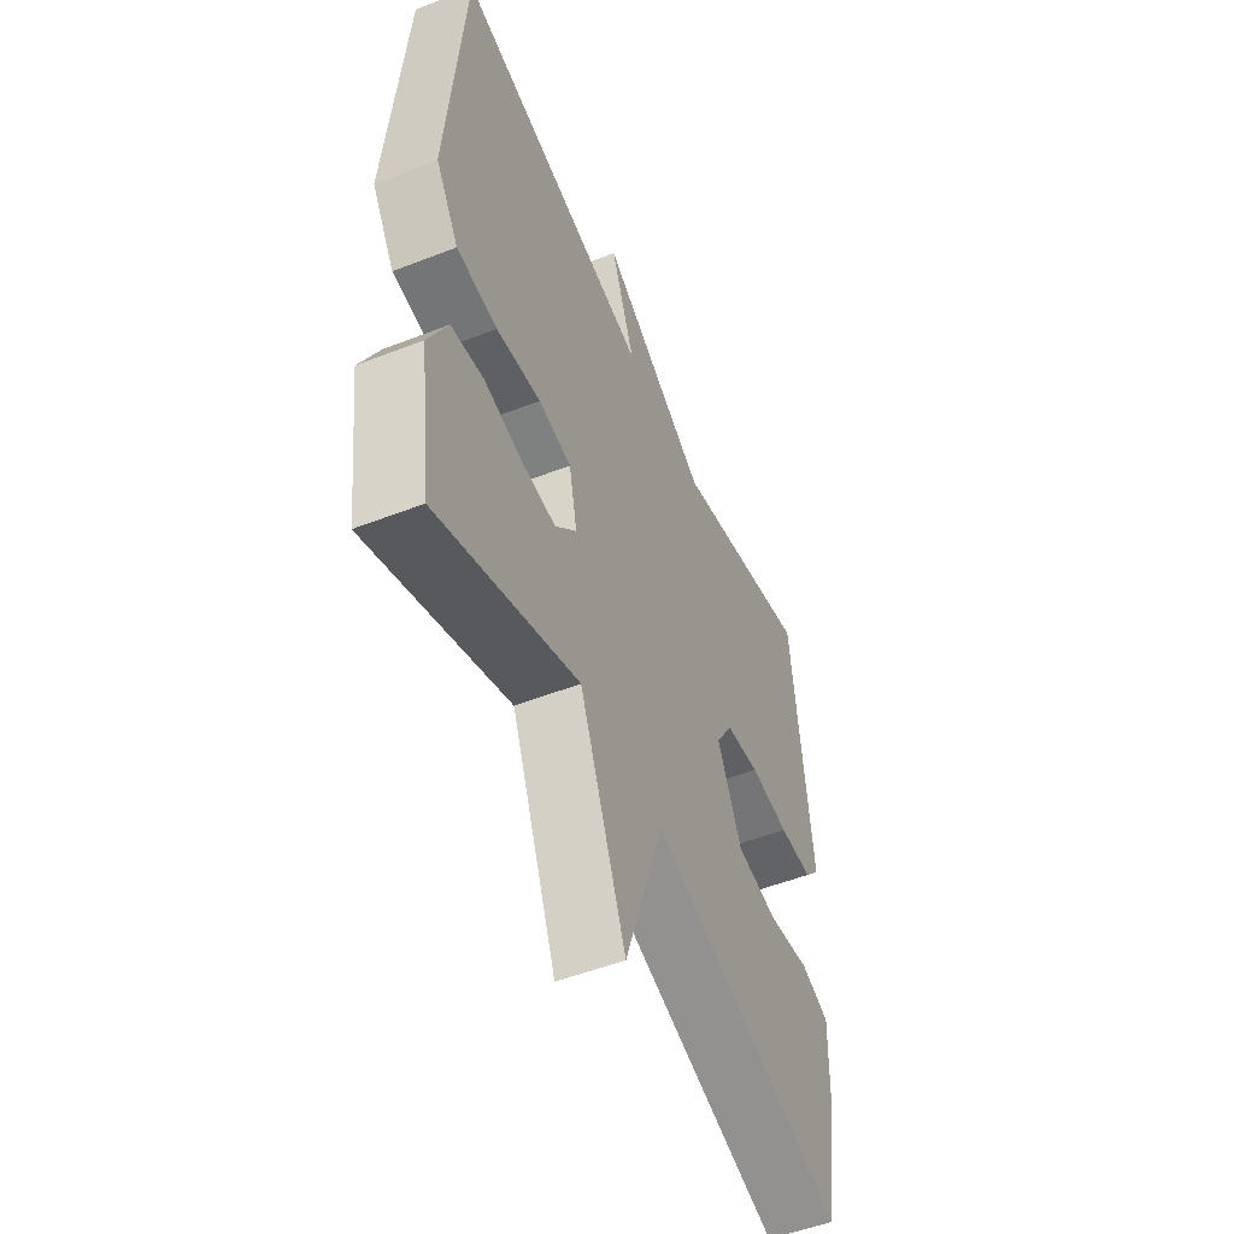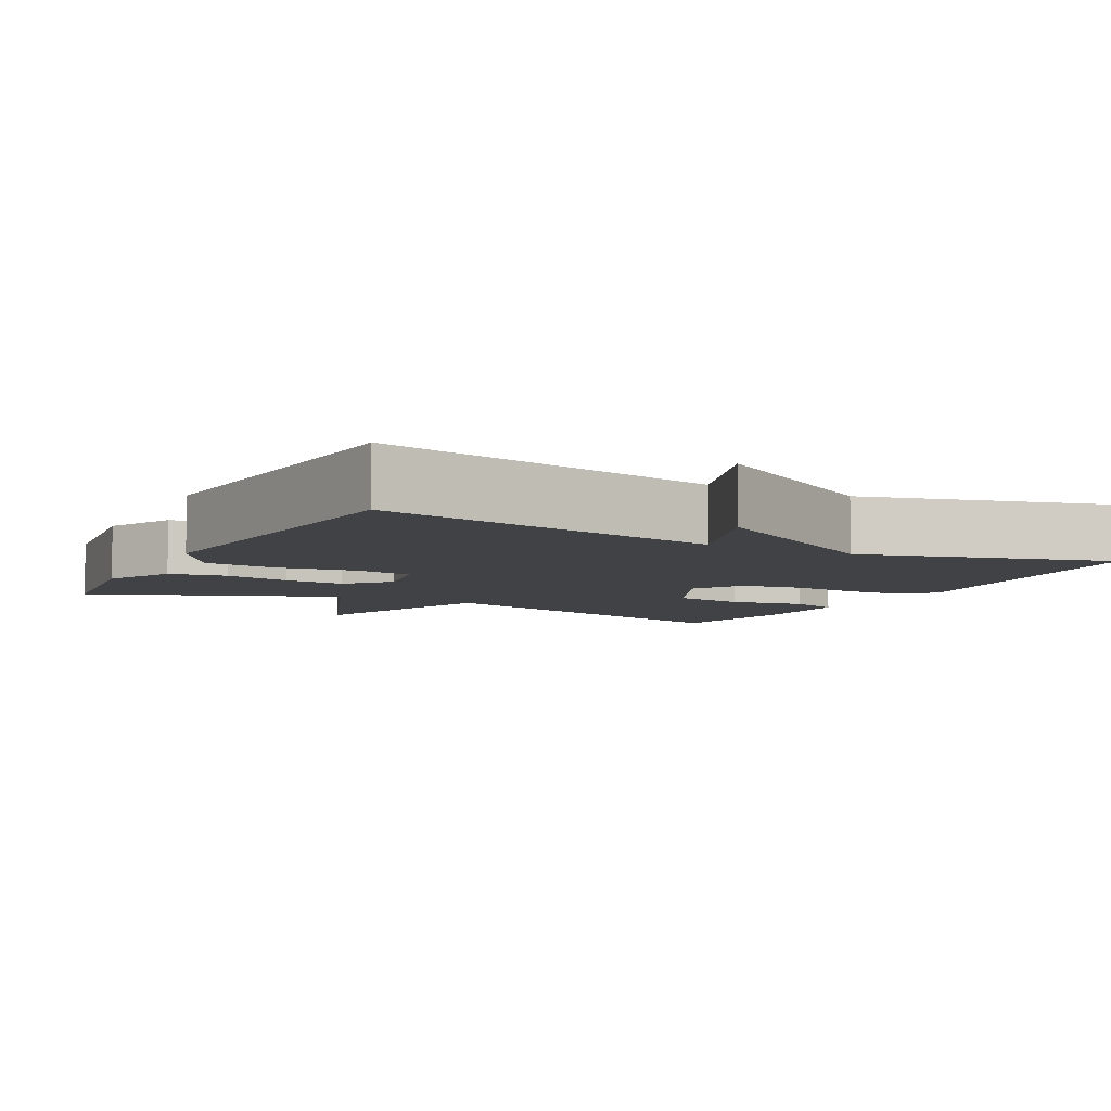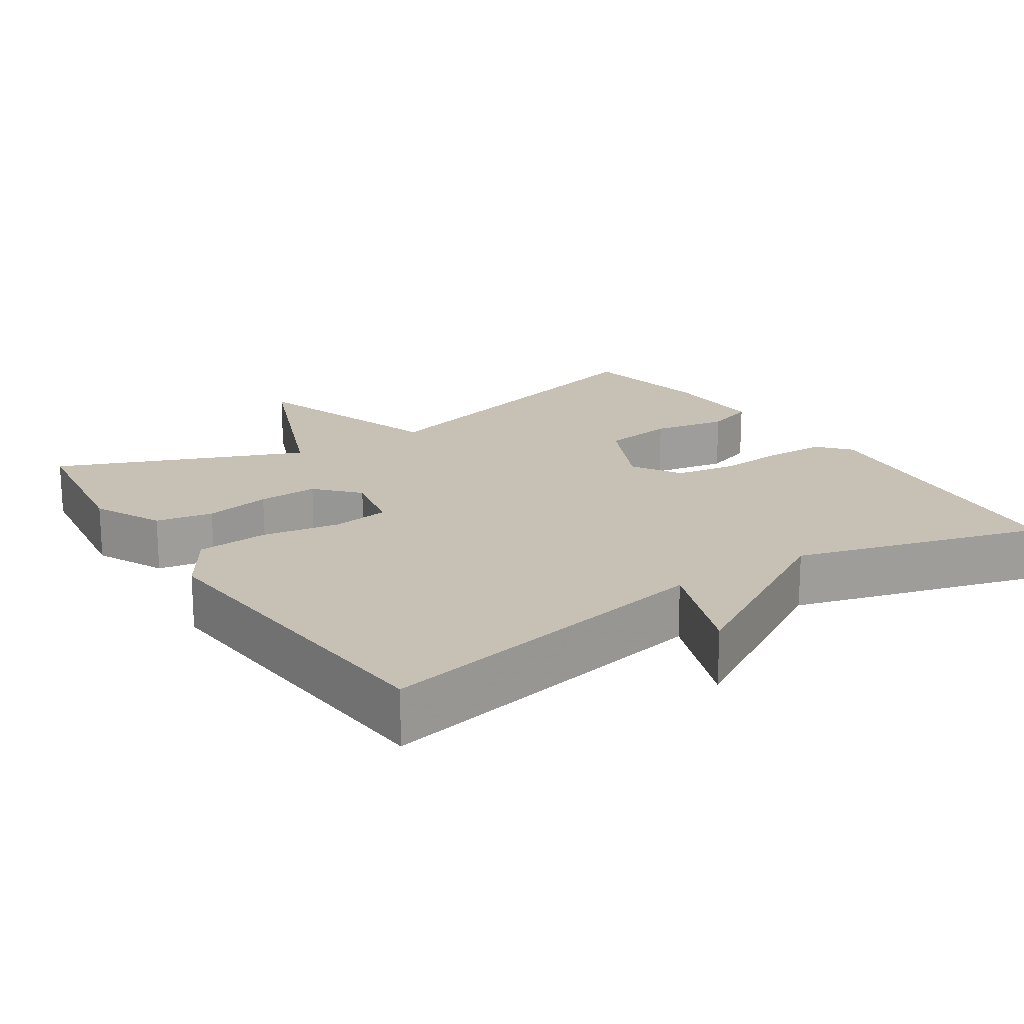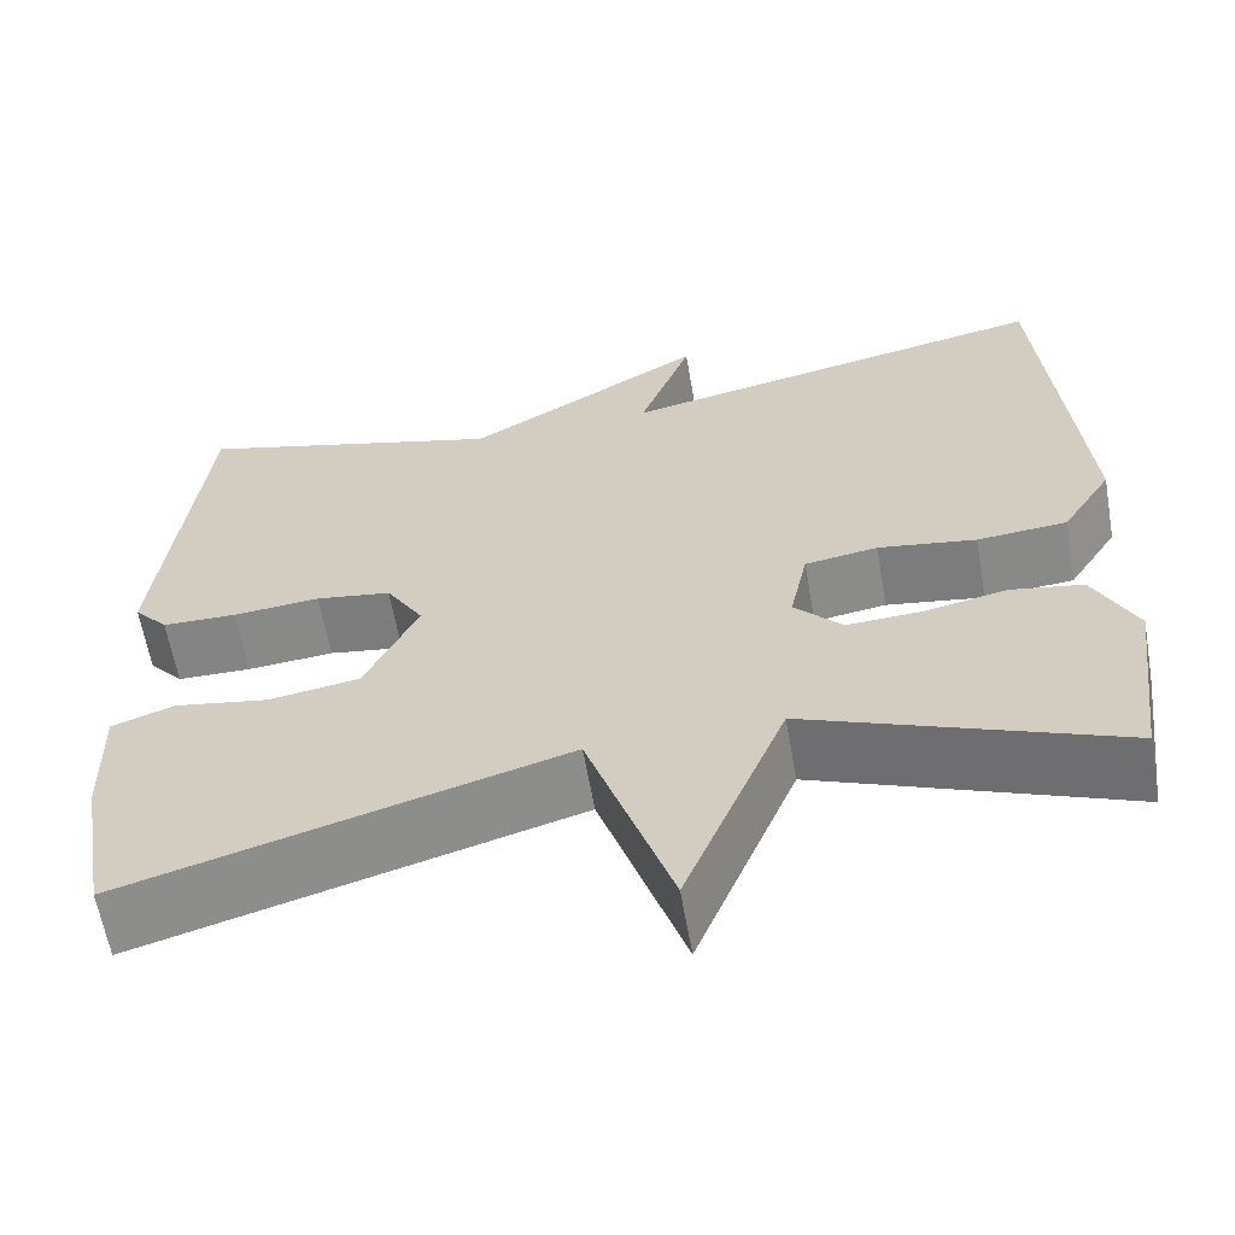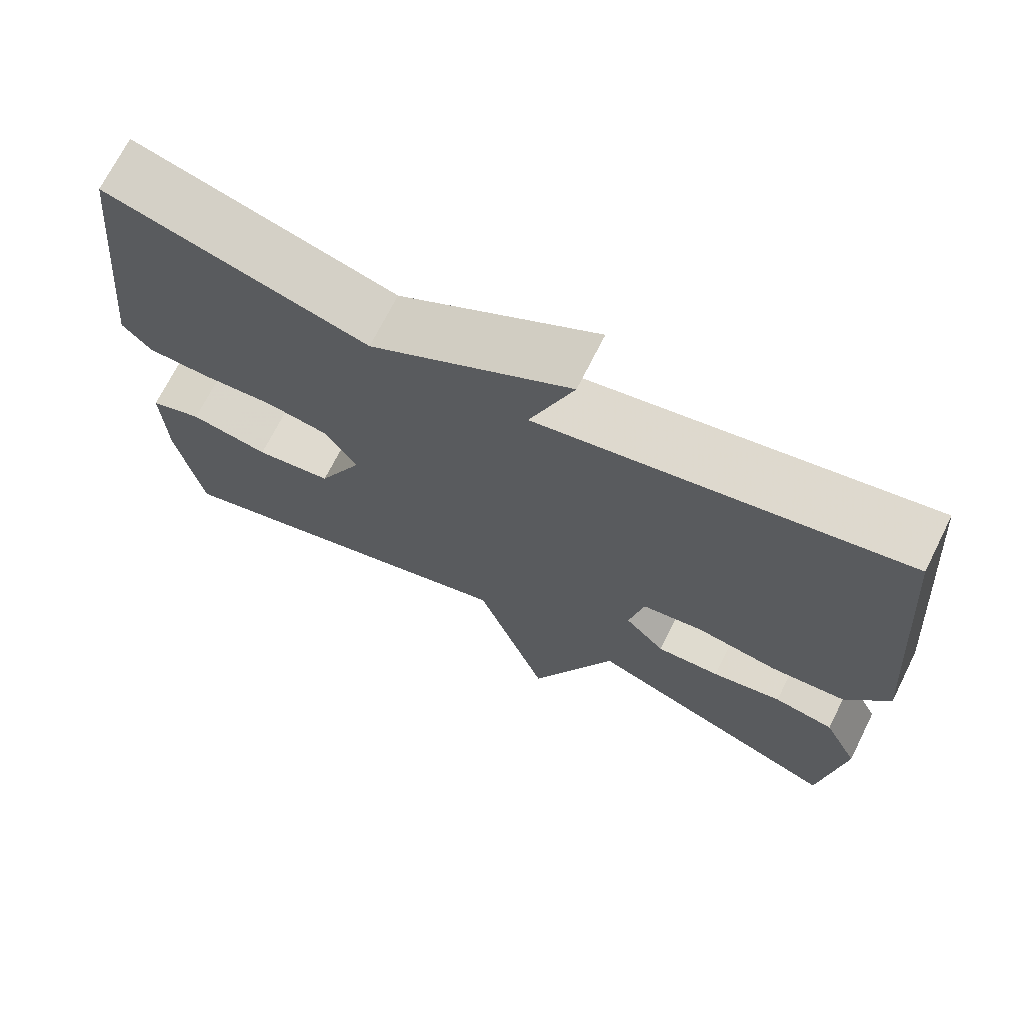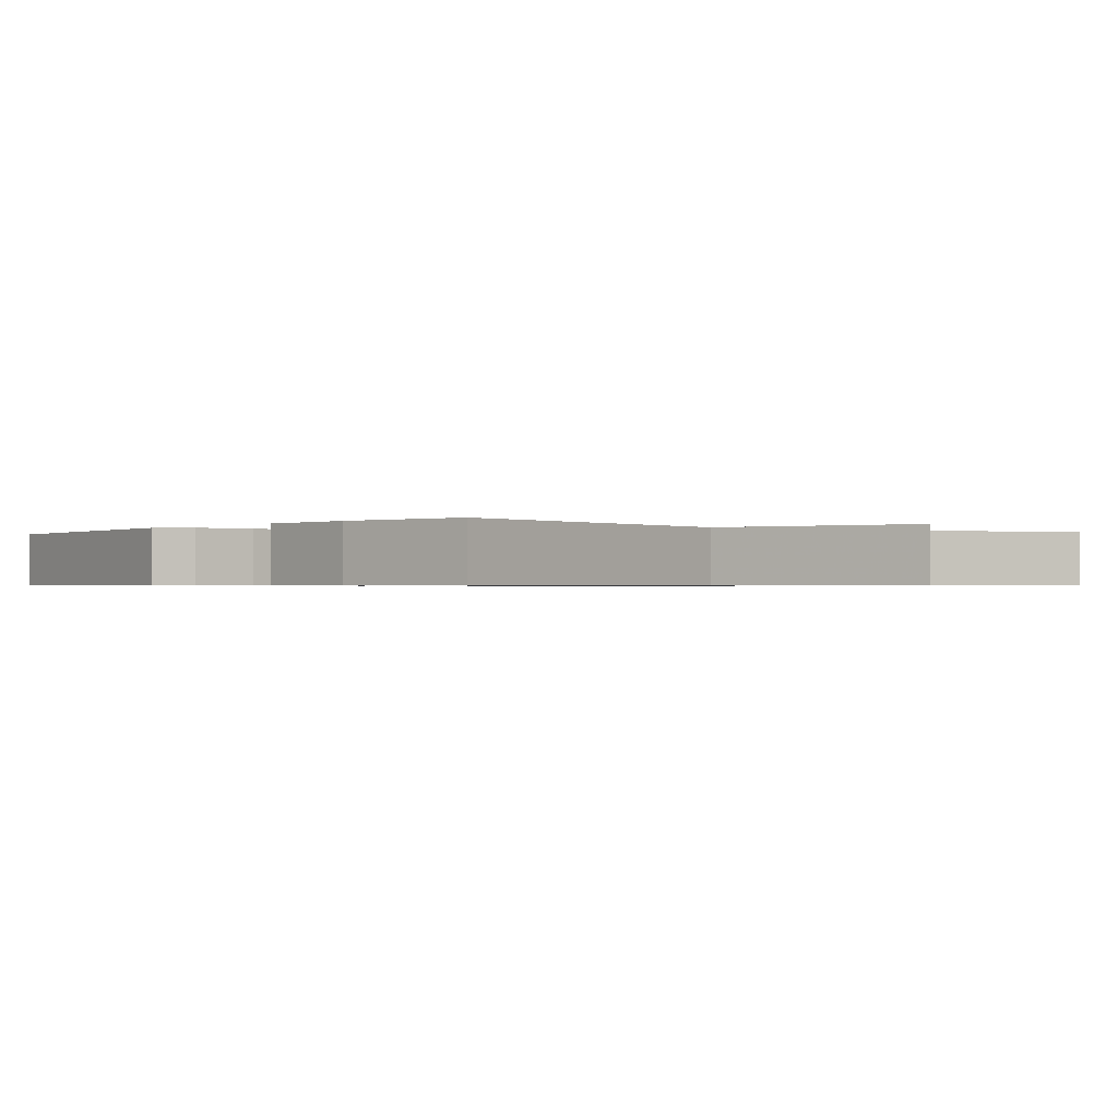
<metadata>
{"format":"obj","ext":"obj","renderer":"f3d","projection":"perspective","resolution":1024,"background":"white","views":[{"elev":-52.3,"azim":-67.2,"up":"+Z"},{"elev":-6.6,"azim":-28.1,"up":"+Y"},{"elev":18.6,"azim":-33.2,"up":"+Y"},{"elev":-61.8,"azim":-170.1,"up":"+Z"},{"elev":70.6,"azim":-153.4,"up":"+Z"},{"elev":-0.7,"azim":140.9,"up":"+Y"}]}
</metadata>
<code>
v -0.5 0.07 -0.5
v -0.529 0.07 -0.283
v -0.484 0.07 -0.19
v -0.407 0.07 -0.176
v -0.318 0.07 -0.194
v -0.237 0.07 -0.198
v -0.186 0.07 -0.142
v -0.205 0.07 -0.051
v -0.283 0.07 -0.039
v -0.388 0.07 -0.056
v -0.484 0.07 -0.048
v -0.538 0.07 0.037
v -0.5 0.07 0.5
v -0.034 0.07 0.406
v -0.09 0.07 0.557
v 0.166 0.07 0.406
v 0.5 0.07 0.5
v 0.545 0.07 0.082
v 0.508 0.07 0.04
v 0.428 0.07 0.038
v 0.334 0.07 0.046
v 0.253 0.07 0.033
v 0.213 0.07 -0.033
v 0.27 0.07 -0.154
v 0.368 0.07 -0.169
v 0.469 0.07 -0.151
v 0.536 0.07 -0.175
v 0.532 0.07 -0.317
v 0.5 0.07 -0.5
v 0.032 0.07 -0.366
v -0.059 0.07 -0.637
v -0.168 0.07 -0.366
v -0.5 0 -0.5
v -0.529 0 -0.283
v -0.484 0 -0.19
v -0.407 0 -0.176
v -0.318 0 -0.194
v -0.237 0 -0.198
v -0.186 0 -0.142
v -0.205 0 -0.051
v -0.283 0 -0.039
v -0.388 0 -0.056
v -0.484 0 -0.048
v -0.538 0 0.037
v -0.5 0 0.5
v -0.034 0 0.406
v -0.09 0 0.557
v 0.166 0 0.406
v 0.5 0 0.5
v 0.545 0 0.082
v 0.508 0 0.04
v 0.428 0 0.038
v 0.334 0 0.046
v 0.253 0 0.033
v 0.213 0 -0.033
v 0.27 0 -0.154
v 0.368 0 -0.169
v 0.469 0 -0.151
v 0.536 0 -0.175
v 0.532 0 -0.317
v 0.5 0 -0.5
v 0.032 0 -0.366
v -0.059 0 -0.637
v -0.168 0 -0.366
f 30 31 32
f 28 29 30
f 27 28 30
f 26 27 30
f 25 26 30
f 24 25 30 32
f 23 24 32 1
f 19 20 21
f 18 19 21
f 17 18 21
f 16 17 21
f 16 21 22
f 15 16 22
f 14 15 22
f 12 13 14
f 11 12 14
f 10 11 14
f 9 10 14
f 14 22 23
f 9 14 23
f 8 9 23
f 3 4 5
f 2 3 5
f 1 2 5
f 1 5 6
f 23 1 6 7
f 7 8 23
f 64 63 62
f 62 61 60
f 62 60 59
f 62 59 58
f 62 58 57
f 64 62 57 56
f 33 64 56 55
f 53 52 51
f 53 51 50
f 53 50 49
f 53 49 48
f 54 53 48
f 54 48 47
f 54 47 46
f 46 45 44
f 46 44 43
f 46 43 42
f 46 42 41
f 55 54 46
f 55 46 41
f 55 41 40
f 37 36 35
f 37 35 34
f 37 34 33
f 38 37 33
f 39 38 33 55
f 55 40 39
f 1 33 34 2
f 2 34 35 3
f 3 35 36 4
f 4 36 37 5
f 5 37 38 6
f 6 38 39 7
f 7 39 40 8
f 8 40 41 9
f 9 41 42 10
f 10 42 43 11
f 11 43 44 12
f 12 44 45 13
f 13 45 46 14
f 14 46 47 15
f 15 47 48 16
f 16 48 49 17
f 17 49 50 18
f 18 50 51 19
f 19 51 52 20
f 20 52 53 21
f 21 53 54 22
f 22 54 55 23
f 23 55 56 24
f 24 56 57 25
f 25 57 58 26
f 26 58 59 27
f 27 59 60 28
f 28 60 61 29
f 29 61 62 30
f 30 62 63 31
f 31 63 64 32
f 32 64 33 1

</code>
